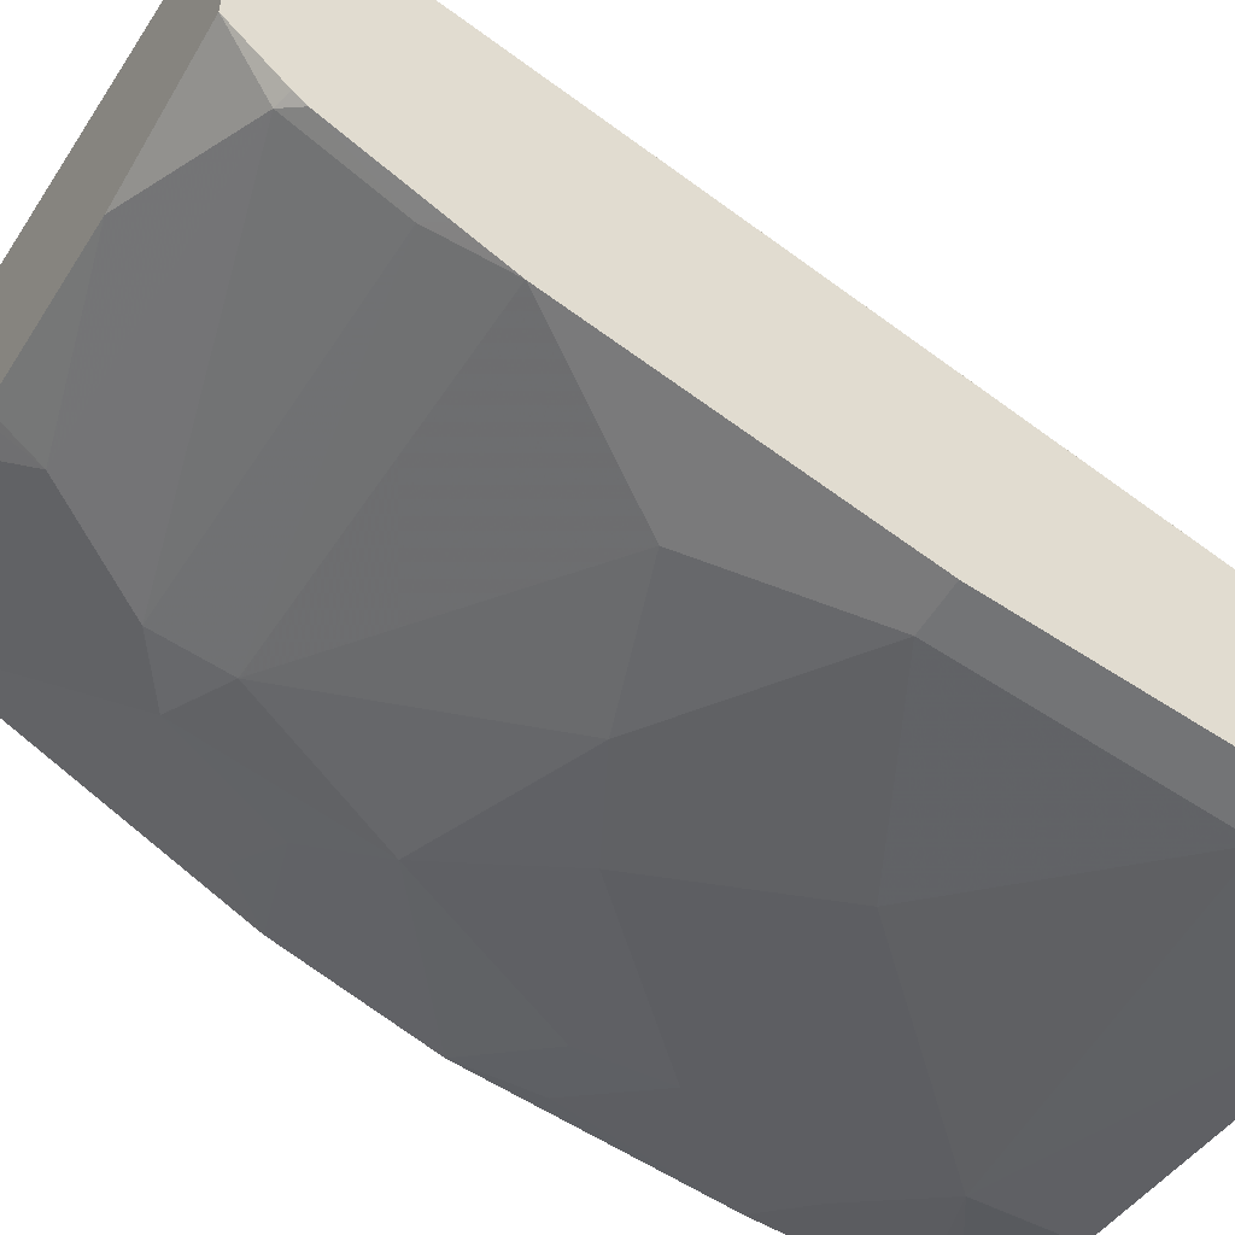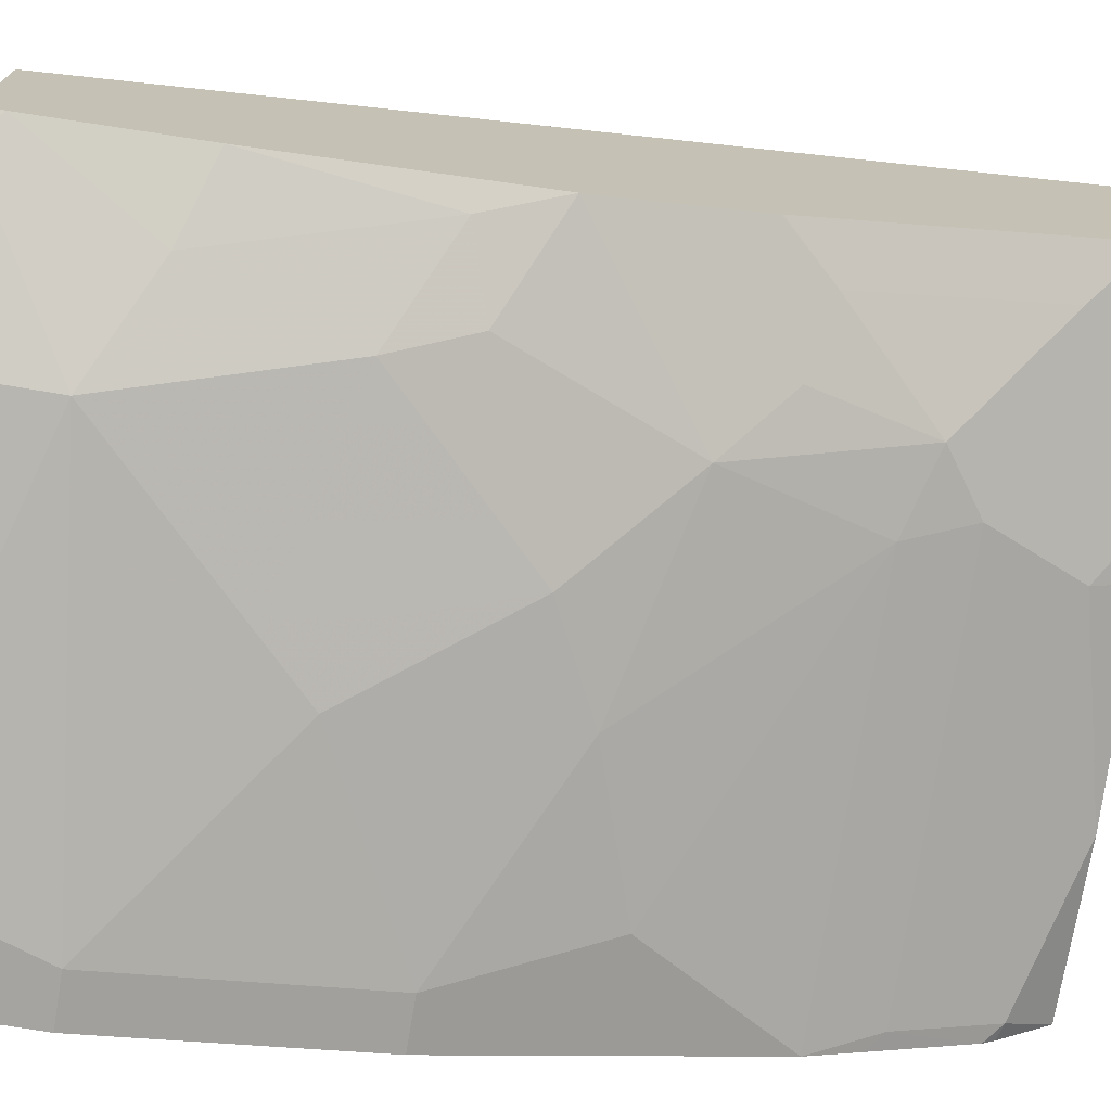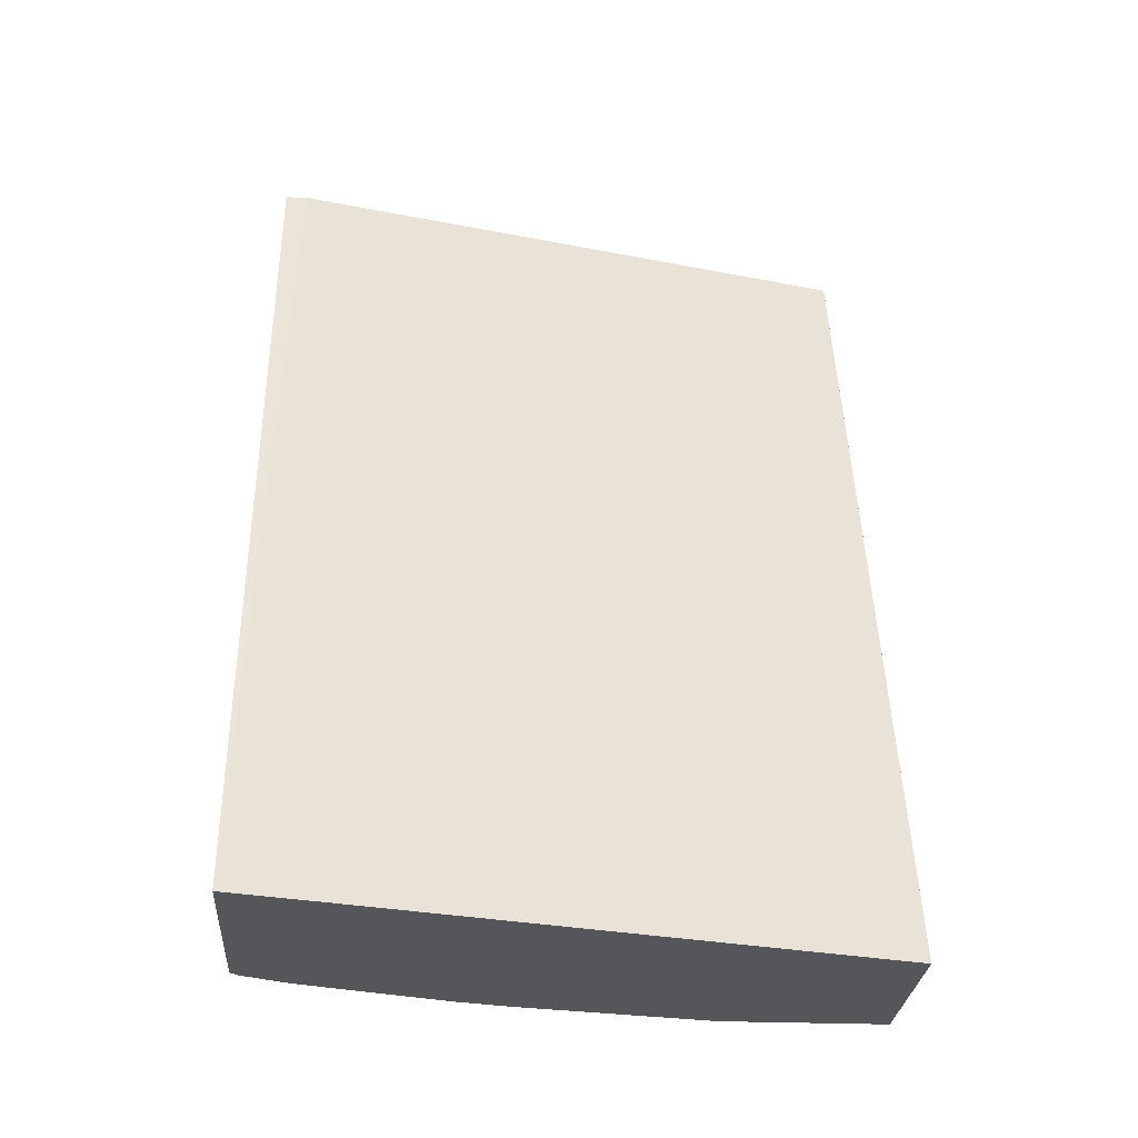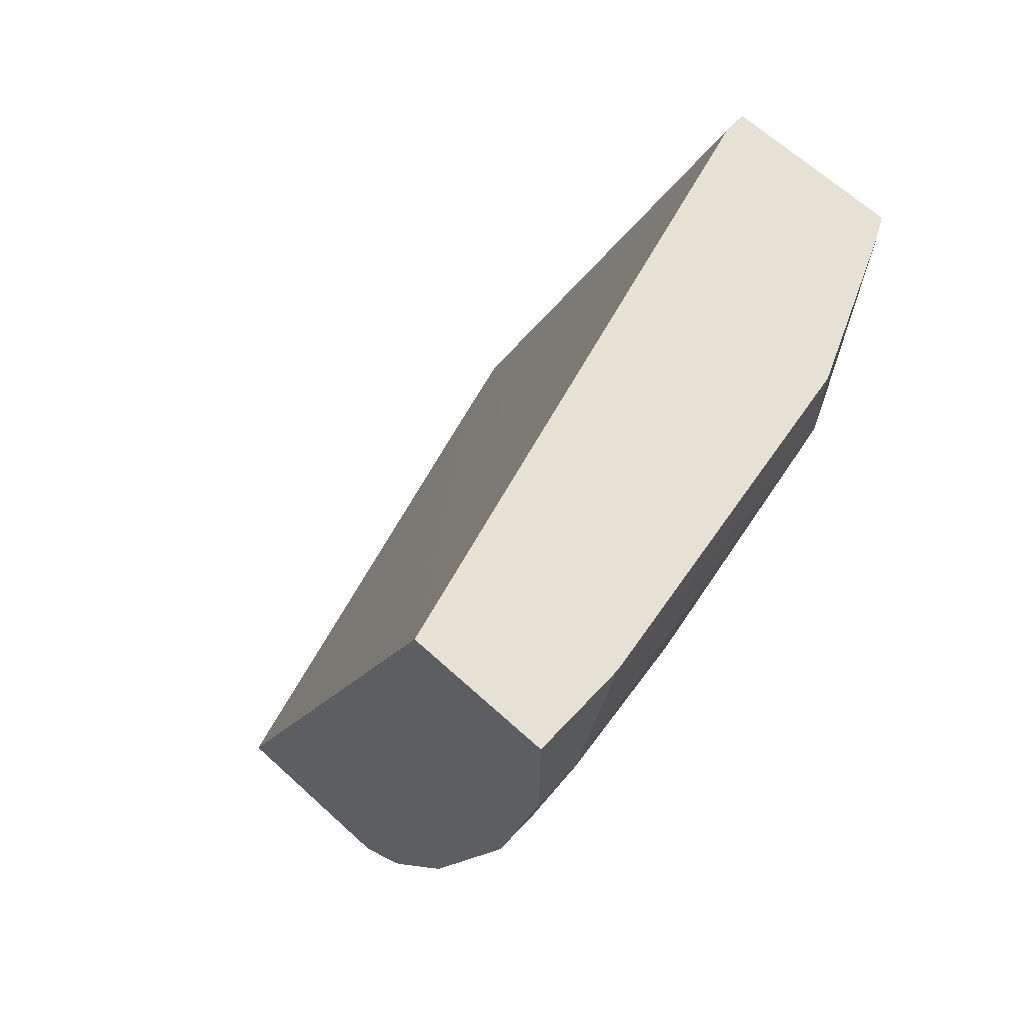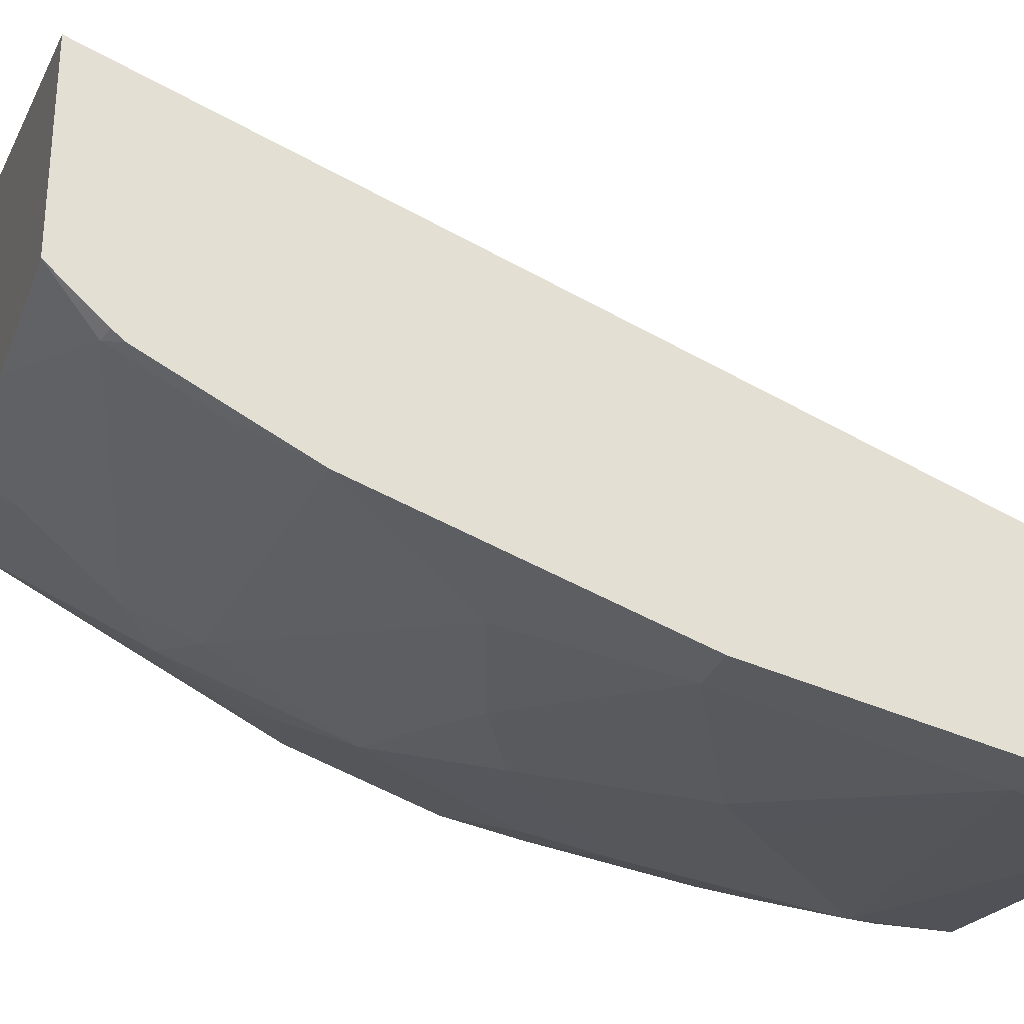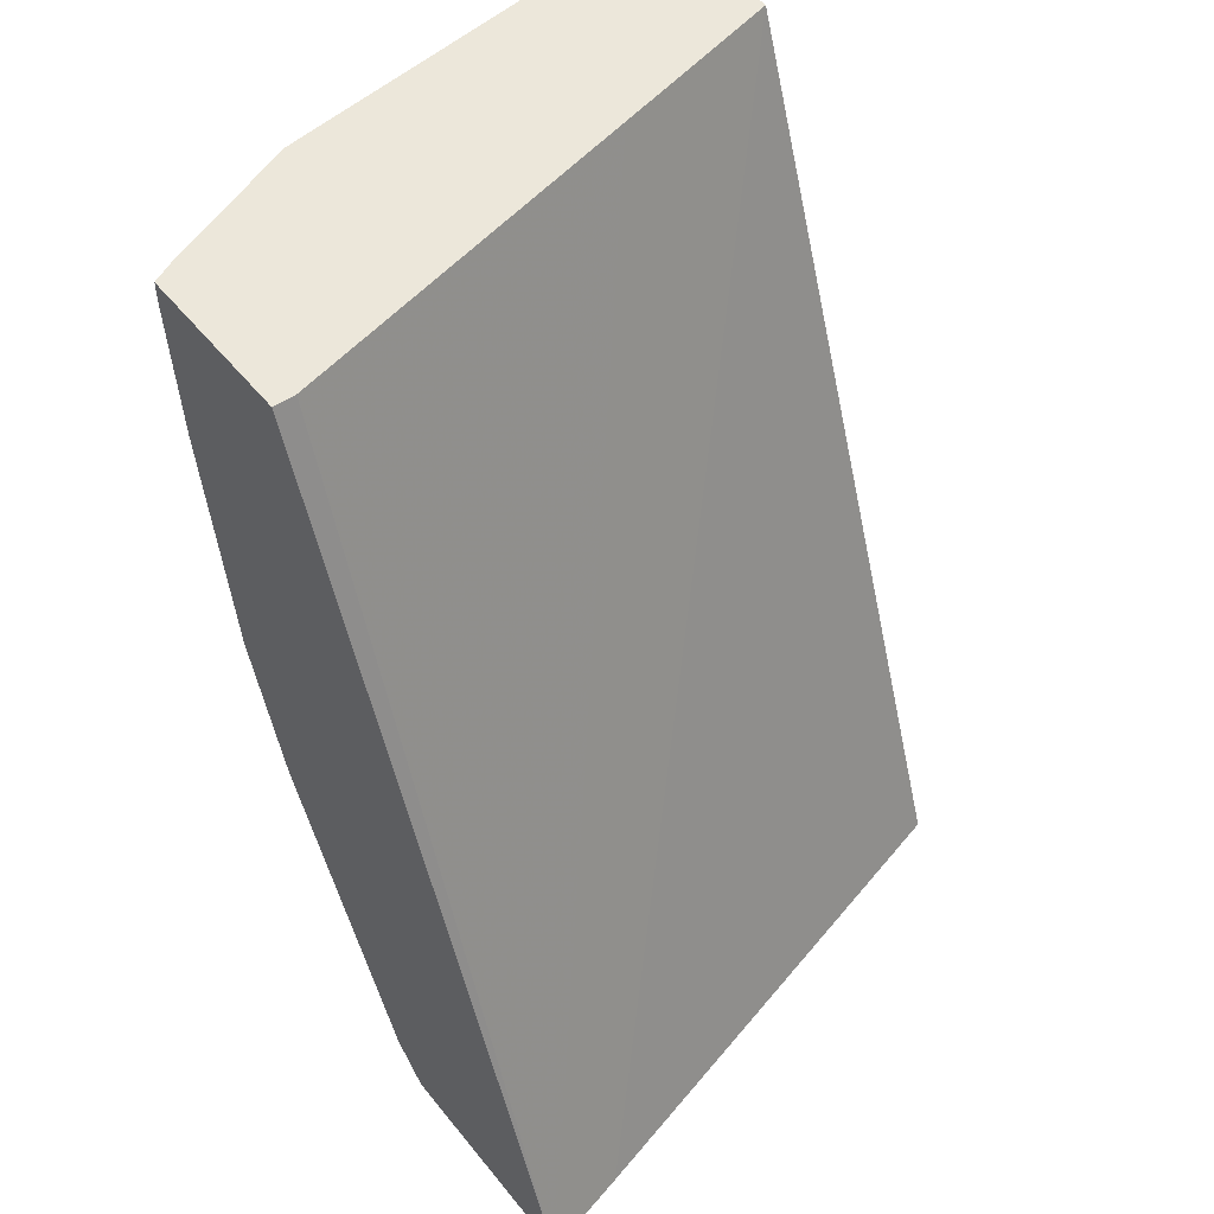
<metadata>
{"format":"obj","ext":"obj","renderer":"f3d","projection":"perspective","resolution":1024,"background":"white","views":[{"elev":-52.0,"azim":60.2,"up":"+Z"},{"elev":-73.3,"azim":-99.5,"up":"+Z"},{"elev":-26.0,"azim":-3.8,"up":"+Y"},{"elev":64.2,"azim":132.8,"up":"+Y"},{"elev":-29.1,"azim":71.4,"up":"+Z"},{"elev":50.9,"azim":-37.4,"up":"+Y"}]}
</metadata>
<code>
v -0.2431 -0.1232 -0.4509
v -0.2431 -0.1232 -0.5406
v -0.2065 -0.1232 -0.4601
v -0.0001915 0.2338 -0.6436
v -0.06239 0.2338 -0.6279
v -0.07714 0.2338 -0.6242
v -0.234 0.2338 -0.5851
v -0.2342 0.2338 -0.585
v -0.2431 0.2338 -0.585
v -0.2402 -0.1232 -0.5434
v -0.2431 -0.1206 -0.5432
v -0.2373 -0.1203 -0.5493
v -0.000144 -0.1232 -0.5137
v -0.000144 0.2338 -0.6437
v -0.2431 0.2338 -0.6537
v -0.2343 -0.1232 -0.5464
v -0.2431 -0.1087 -0.5551
v -0.1788 -0.1203 -0.5688
v -0.1639 -0.1232 -0.5718
v -0.2225 -0.1232 -0.5523
v -0.2243 -0.08775 -0.5753
v -0.1853 -0.1073 -0.5753
v -0.000144 -0.1232 -0.5917
v -0.000144 0.2145 -0.7021
v -0.0001915 0.2338 -0.7021
v -0.2342 0.2338 -0.6581
v -0.2431 0.225 -0.6537
v -0.2431 -0.06825 -0.5753
v -0.1626 -0.1232 -0.5721
v -0.1658 -0.08775 -0.5948
v -0.143 -0.104 -0.5915
v -0.2243 -0.009735 -0.6143
v -0.1853 -0.04874 -0.6143
v -0.006516 -0.104 -0.611
v -0.000144 -0.1023 -0.6106
v -0.06472 -0.1232 -0.5917
v -0.000144 0.1755 -0.7021
v -0.01952 0.2338 -0.7021
v -0.1757 0.2338 -0.6825
v -0.1755 0.195 -0.6826
v -0.2145 0.1755 -0.6631
v -0.2431 0.1665 -0.6488
v -0.2431 0.009769 -0.6143
v -0.147 -0.1232 -0.576
v -0.1625 -0.06499 -0.611
v -0.08453 -0.0845 -0.611
v -0.1427 -0.1232 -0.5771
v -0.2431 0.0105 -0.6147
v -0.1983 -0.003234 -0.6273
v -0.1755 0.01952 -0.6436
v -0.156 -0.03899 -0.6241
v -0.006516 -0.06499 -0.6306
v -0.000144 -0.09764 -0.6142
v -0.01952 0.1755 -0.7021
v -0.000144 0.078 -0.6826
v -0.03897 0.2338 -0.702
v -0.1755 0.2338 -0.6826
v -0.117 0.1365 -0.6826
v -0.195 0.117 -0.6631
v -0.234 0.0975 -0.6436
v -0.2431 0.06898 -0.6342
v -0.2047 0.08775 -0.6533
v -0.1853 0.06824 -0.6533
v -0.1658 0.04878 -0.6533
v -0.1365 0.05849 -0.6631
v -0.09751 0.03902 -0.6631
v -0.03902 0.01952 -0.6631
v -0.000144 -0.03895 -0.6435
v -0.000144 -0.05863 -0.6337
v -0.01952 0.078 -0.6826
v -0.09751 0.117 -0.6826
v -0.000144 0.01952 -0.6631
v -0.1918 0.1007 -0.6598
f 34 52 53
f 33 49 50
f 33 50 51
f 33 51 45
f 34 53 35
f 40 54 58
f 37 70 54
f 38 54 56
f 39 57 40
f 40 57 56
f 40 56 54
f 32 49 33
f 37 55 70
f 32 48 49
f 23 36 34
f 31 47 44
f 40 58 59
f 24 37 54
f 24 54 38
f 24 38 25
f 26 39 40
f 26 40 27
f 27 40 41
f 27 41 42
f 29 31 44
f 30 33 45
f 30 45 31
f 31 45 46
f 31 46 34
f 31 34 36
f 31 36 47
f 32 43 48
f 40 59 60
f 52 69 53
f 41 60 42
f 58 71 65
f 58 65 59
f 59 65 73
f 59 73 62
f 59 62 60
f 60 62 61
f 55 67 70
f 62 73 63
f 63 65 64
f 65 70 66
f 65 71 70
f 66 70 67
f 67 72 68
f 23 34 35
f 63 73 65
f 55 72 67
f 54 71 58
f 54 70 71
f 42 60 61
f 45 52 46
f 45 51 52
f 48 61 49
f 49 61 50
f 50 61 62
f 50 62 63
f 50 63 64
f 50 64 65
f 50 65 66
f 50 66 51
f 51 66 67
f 51 67 68
f 51 68 52
f 52 68 69
f 40 60 41
f 22 33 30
f 34 46 52
f 21 32 33
f 1 15 27
f 1 27 42
f 1 42 61
f 1 61 48
f 1 48 43
f 1 43 28
f 1 9 15
f 1 28 17
f 1 11 2
f 2 11 12
f 2 12 10
f 3 13 4
f 4 14 25
f 4 25 38
f 1 17 11
f 4 38 56
f 1 8 9
f 1 6 7
f 21 33 22
f 1 2 10
f 1 10 16
f 1 16 20
f 1 20 19
f 1 29 44
f 1 7 8
f 1 44 47
f 1 36 23
f 1 23 13
f 1 13 3
f 1 3 4
f 1 4 5
f 1 5 6
f 1 47 36
f 4 56 57
f 1 19 29
f 4 39 26
f 13 68 72
f 13 72 55
f 13 55 37
f 13 37 24
f 13 24 14
f 14 24 25
f 13 69 68
f 15 26 27
f 18 22 19
f 19 22 30
f 19 31 29
f 21 28 43
f 4 57 39
f 21 43 32
f 17 28 21
f 13 53 69
f 19 30 31
f 13 23 35
f 13 35 53
f 4 9 8
f 4 26 15
f 4 7 6
f 4 6 5
f 4 13 14
f 10 12 16
f 4 8 7
f 12 18 19
f 12 22 18
f 11 17 12
f 12 21 22
f 4 15 9
f 12 20 16
f 12 19 20
f 12 17 21

</code>
